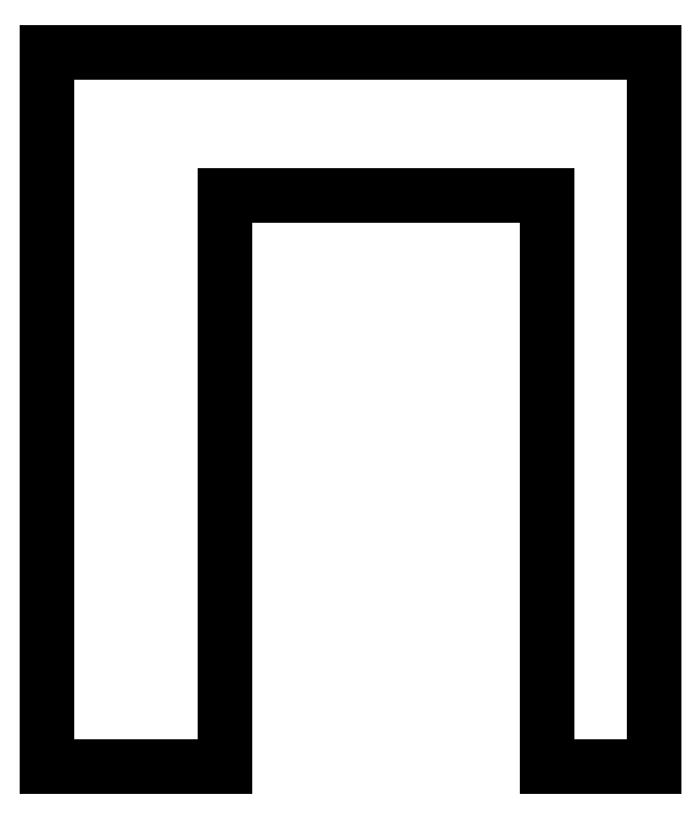
<metadata>
{"format":"dxf","ext":"dxf","renderer":"ezdxf+matplotlib","layout":"modelspace","background":"white","min_lineweight":24,"dpi":150}
</metadata>
<code>
0
SECTION
2
ENTITIES
0
POINT
8
0
10
-44.68
20
-8.38
30
0
0
POINT
8
0
10
-31.68
20
-8.38
30
0
0
LINE
8
0
10
-47.18
20
-8.38
30
0
11
-42.18
21
-8.38
31
0
0
LINE
8
0
10
-42.18
20
-8.38
30
0
11
-42.18
21
7.62
31
0
0
LINE
8
0
10
-42.18
20
7.62
30
0
11
-33.18
21
7.62
31
0
0
LINE
8
0
10
-33.18
20
7.62
30
0
11
-33.18
21
-8.38
31
0
0
LINE
8
0
10
-33.18
20
-8.38
30
0
11
-30.18
21
-8.38
31
0
0
LINE
8
0
10
-30.18
20
-8.38
30
0
11
-30.18
21
11.62
31
0
0
LINE
8
0
10
-30.18
20
11.62
30
0
11
-47.18
21
11.62
31
0
0
LINE
8
0
10
-47.18
20
11.62
30
0
11
-47.18
21
-8.38
31
0
0
ENDSEC
0
EOF

</code>
